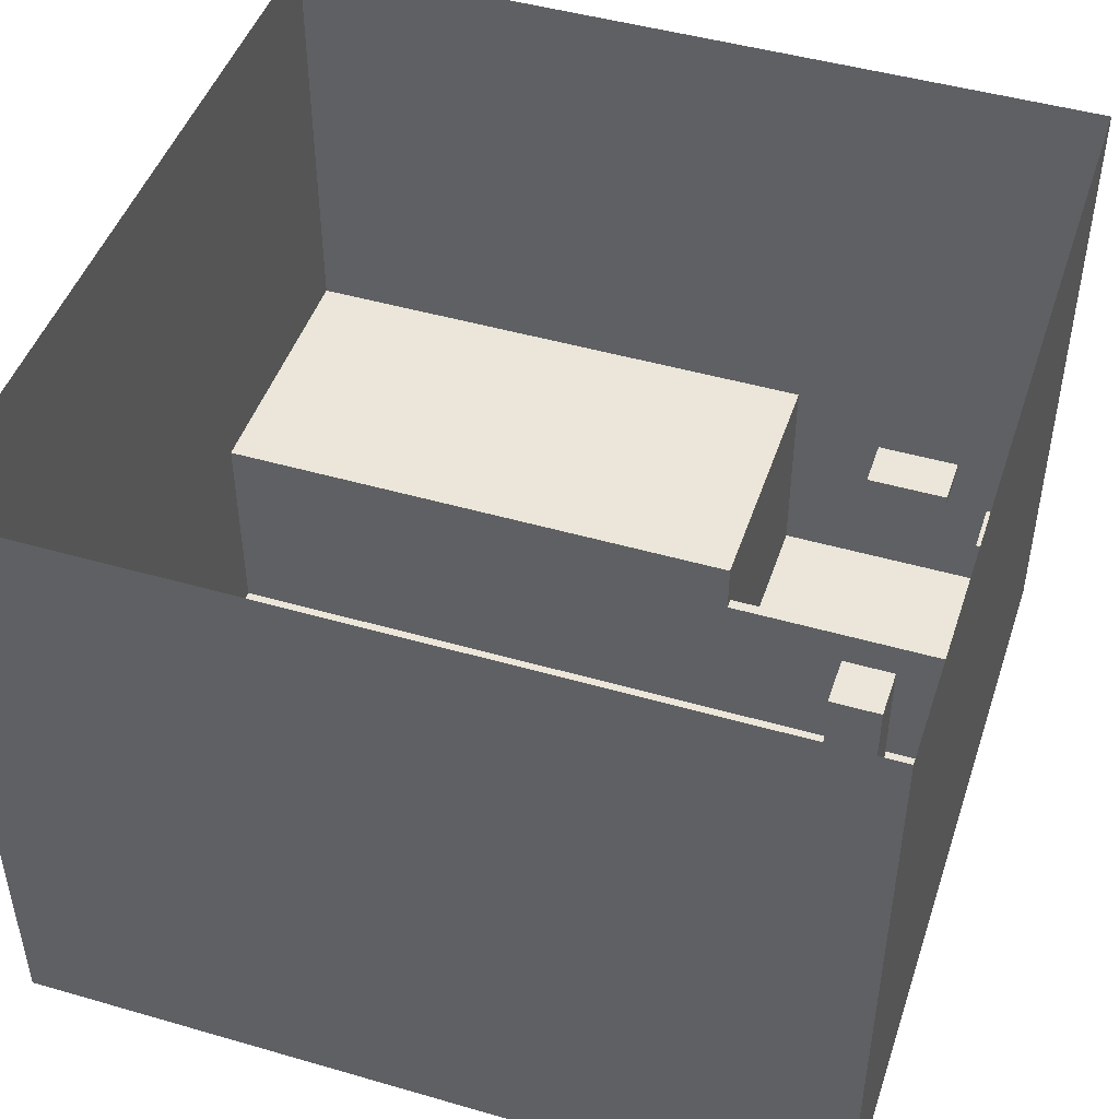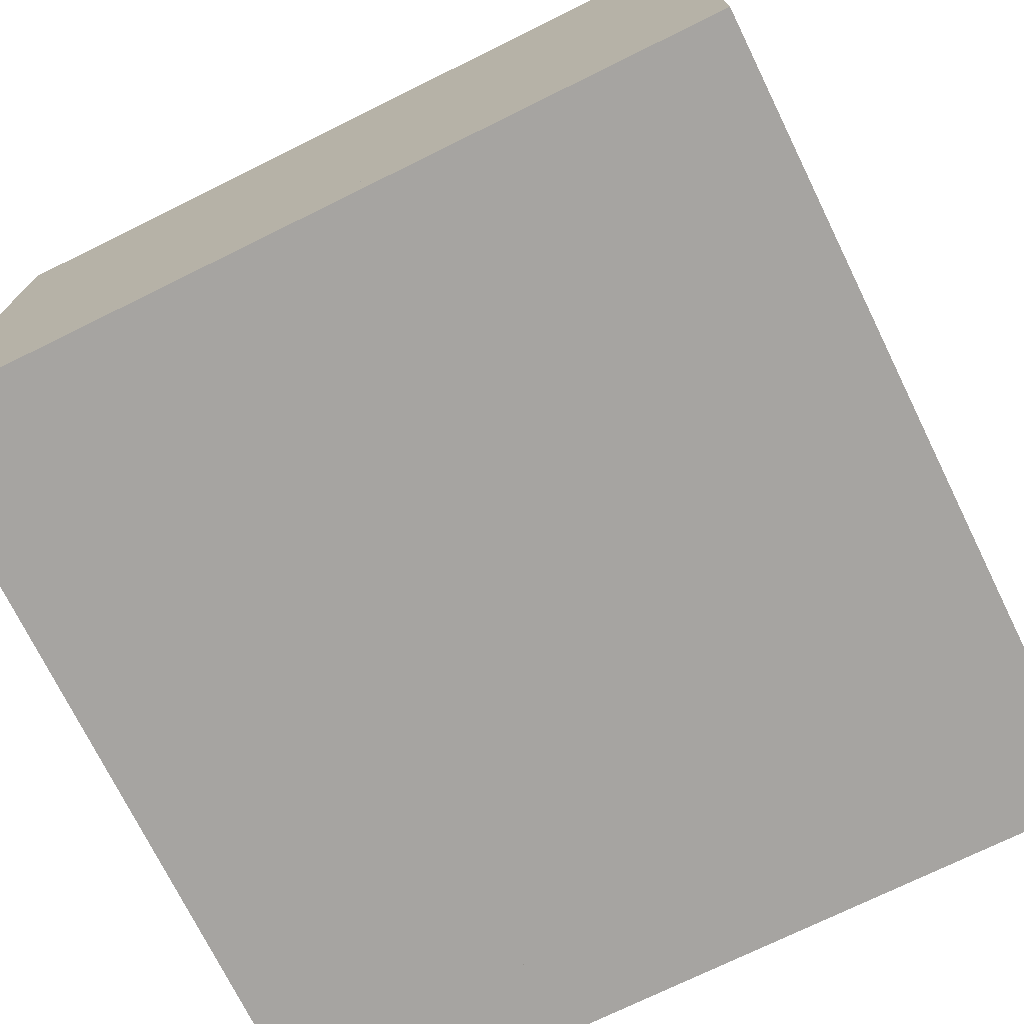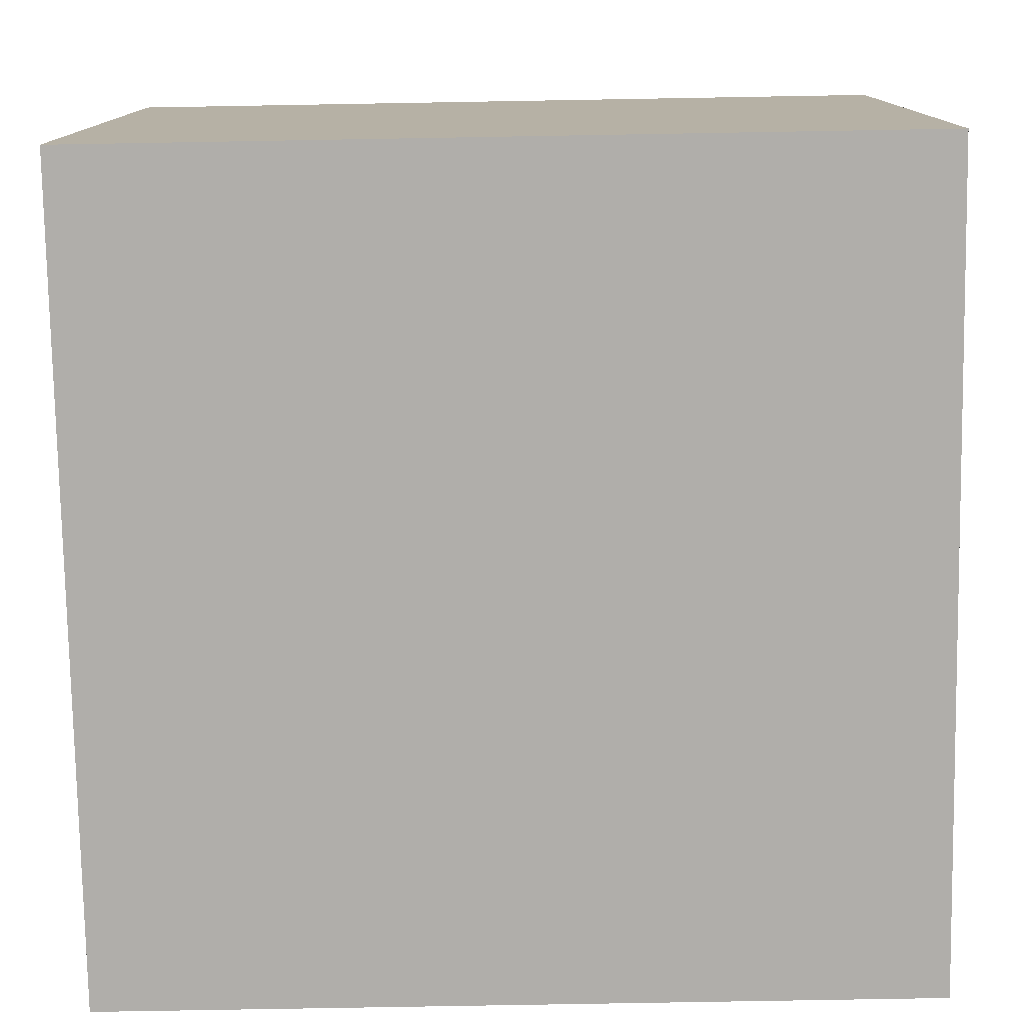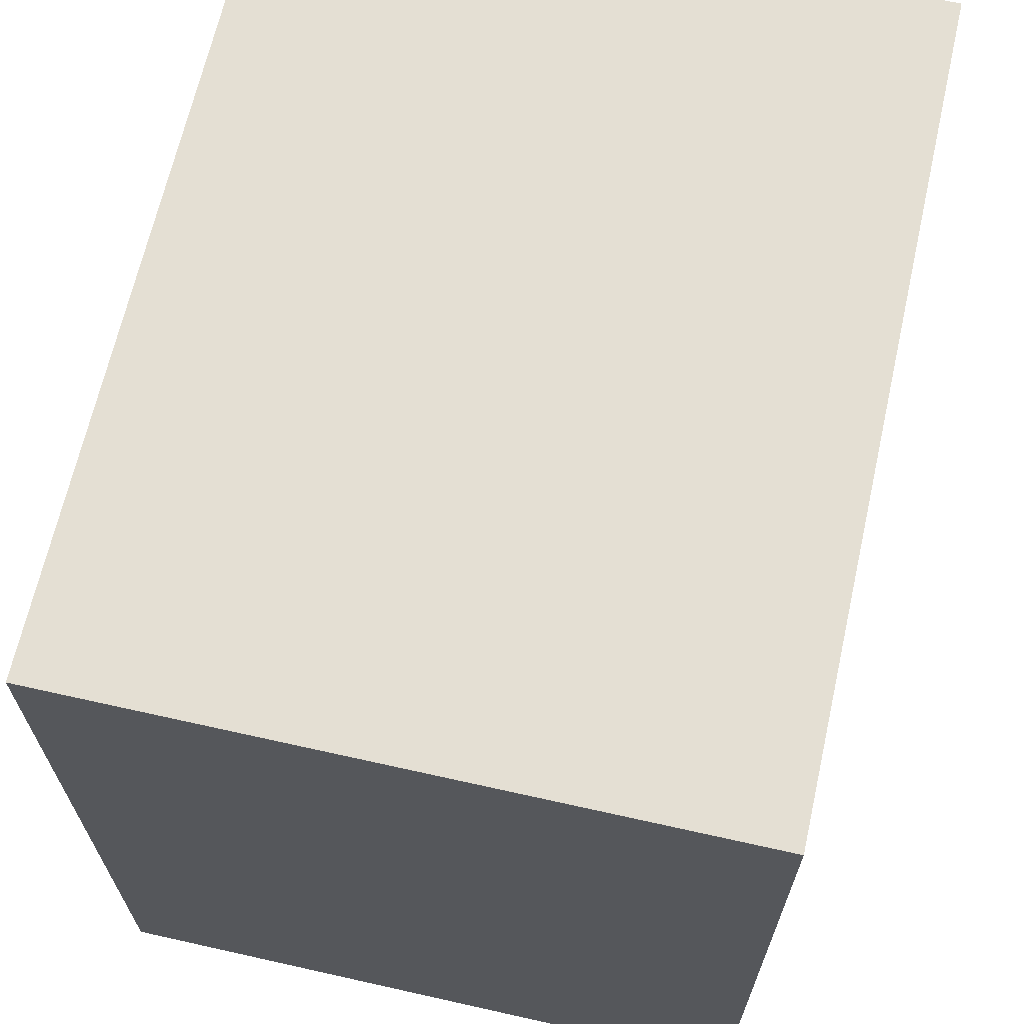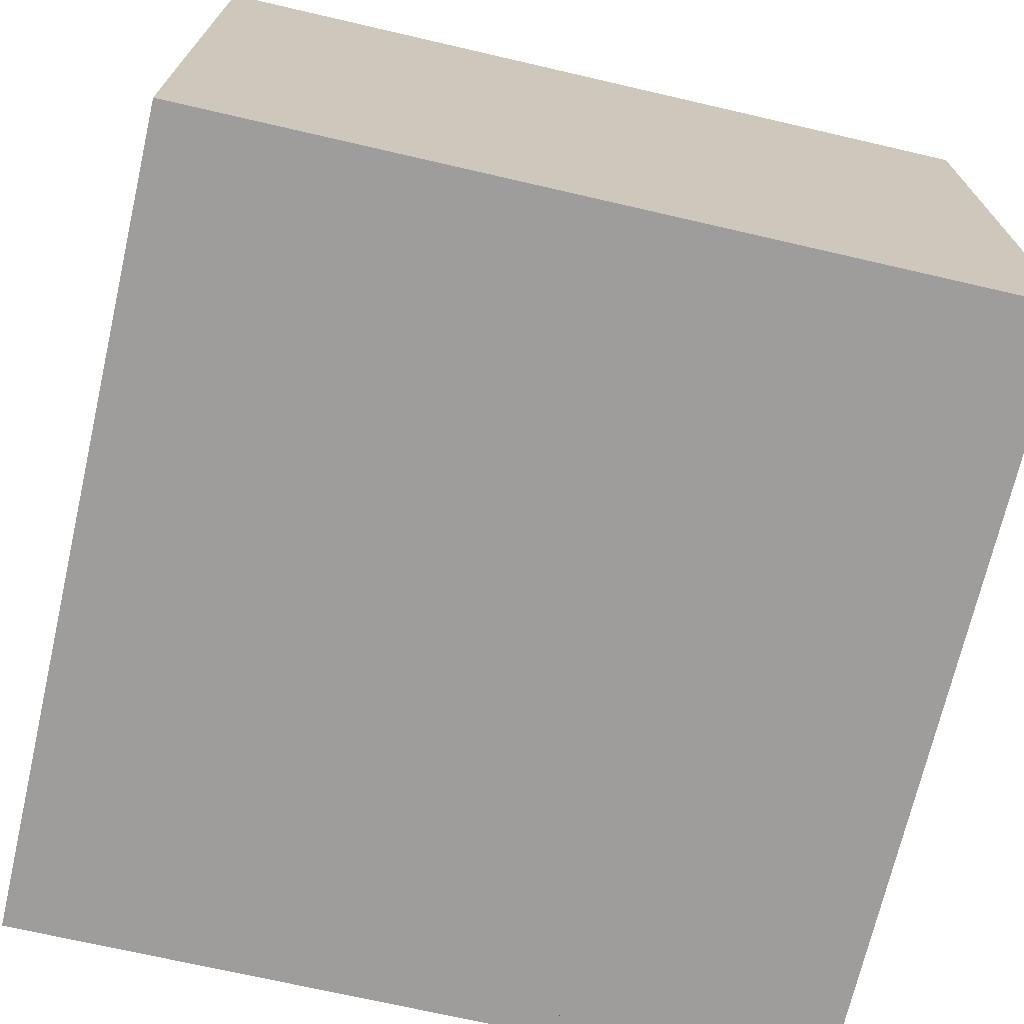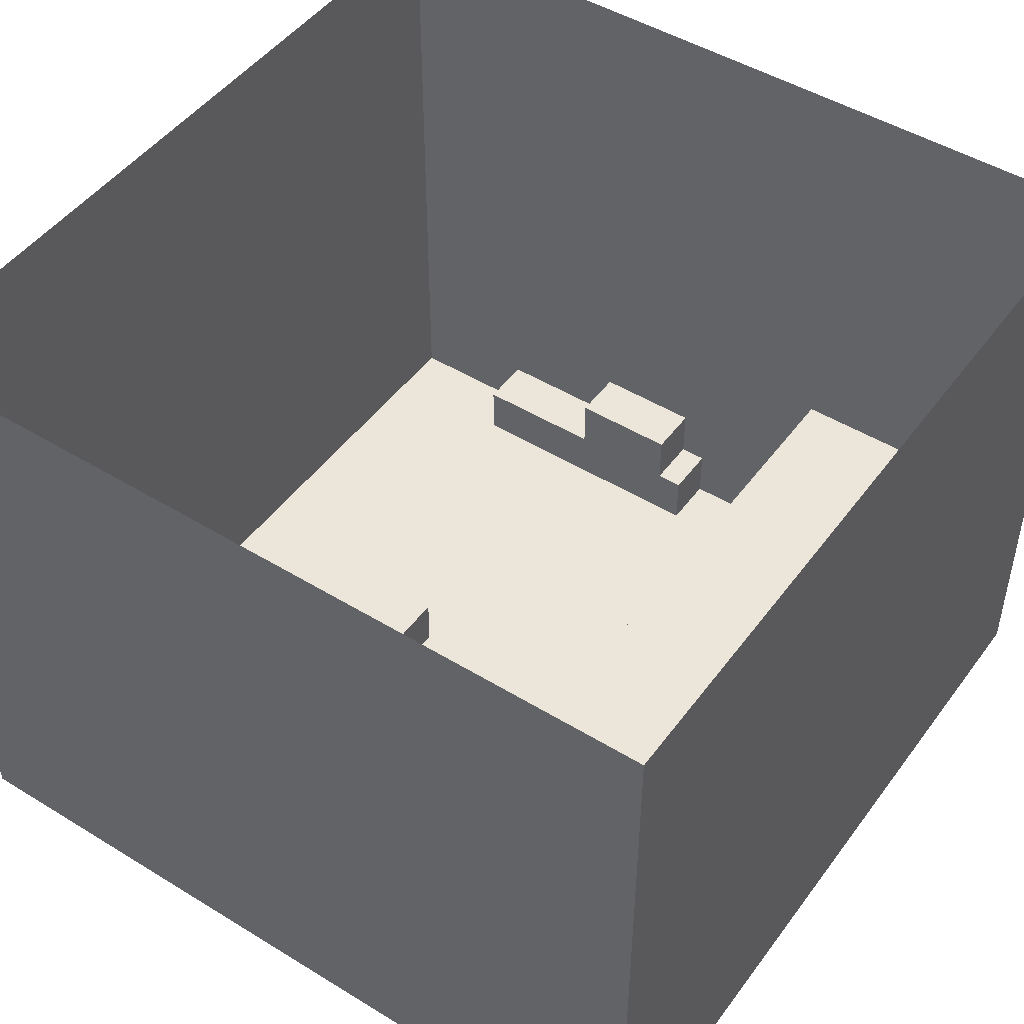
<metadata>
{"format":"obj","ext":"obj","renderer":"f3d","projection":"perspective","resolution":1024,"background":"white","views":[{"elev":46.7,"azim":-161.8,"up":"+Y"},{"elev":-73.5,"azim":116.2,"up":"+Y"},{"elev":-77.8,"azim":-89.0,"up":"+Y"},{"elev":66.6,"azim":-77.3,"up":"+Z"},{"elev":-70.6,"azim":167.0,"up":"+Y"},{"elev":47.7,"azim":-55.4,"up":"+Y"}]}
</metadata>
<code>
o 立方体
v -5 -1e-06 15
v -5 8 15
v -5 -2e-06 5
v -5 8 5
v 15 8 15
v 15 -2e-06 5
v 15 8 5
v -15 1e-06 15
v 15 1e-06 15
v -15 -1e-06 -15
v 15 -1e-06 -15
v -15 24 15
v -15 1e-06 15
v -15 24 -15
v -15 -1e-06 -15
v 15 24 -15
v 15 -1e-06 -15
v 15 24 15
v 15 1e-06 15
v 15 24 15
v 15 1e-06 15
v -15 24 15
v -15 -1e-06 15
v -15 24 -15
v -15 -3e-06 -15
v 15 24 -15
v 15 -1e-06 -15
v -15 -2e-06 5.4
v -15 6 5.4
v -15 -2e-06 5
v -15 6 5
v -5 -2e-06 5.4
v -5 6 5.4
v -5 -2e-06 5
v -5 6 5
v -15 4 15
v -15 -1e-06 13
v -15 4 13
v -13 -1e-06 15
v -13 4 15
v -13 -1e-06 13
v -13 4 13
v -11.6 6.2 14.96
v -8.4 6.2 14.96
v -11.6 6.2 13.04
v -8.4 6.2 13.04
v -11.6 5.8 14.96
v -8.4 5.8 14.96
v -11.6 5.8 13.04
v -8.4 5.8 13.04
v -15 -1e-06 11
v -15 2 11
v -15 -1e-06 9
v -15 2 9
v -13 -1e-06 11
v -13 2 11
v -13 -1e-06 9
v -13 2 9
v 13 2 -1
v 13 4 -1
v 13 2 -5
v 13 4 -5
v 15 2 -1
v 15 4 -1
v 15 2 -5
v 15 4 -5
v 13 0 0
v 13 2 -0
v 13 -1e-06 -10
v 13 2 -10
v 15 0 0
v 15 2 -0
v 15 -1e-06 -10
v 15 2 -10
v -6 -0 -3
v -6 4 -3
v -6 -0 -5
v -6 4 -5
v -4 -0 -3
v -4 4 -3
v -4 -0 -5
v -4 4 -5
v -1 -0 -5
v -1 2 -5
v -1 -1e-06 -7
v -1 2 -7
v 1 -0 -5
v 1 2 -5
v 1 -1e-06 -7
v 1 2 -7
v -12 0 2
v -12 8 2
v -12 0 0
v -12 8 -1e-06
v -10 0 2
v -10 8 2
v -10 0 0
v -10 8 -1e-06
v -9 -0 -6
v -9 6 -6
v -9 -1e-06 -8
v -9 6 -8
v -7 -0 -6
v -7 6 -6
v -7 -1e-06 -8
v -7 6 -8
v -12 -0 -2
v -12 6 -2
v -12 -0 -4
v -12 6 -4
v -10 -0 -2
v -10 6 -2
v -10 -0 -4
v -10 6 -4
v -5 -1e-06 -9
v -5 3 -9
v -5 -1e-06 -11
v -5 3 -11
v -3 -1e-06 -9
v -3 3 -9
v -3 -1e-06 -11
v -3 3 -11
f 2 3 1
f 4 6 3
f 4 5 7
f 13 14 12
f 17 18 16
f 21 22 20
f 25 26 24
f 38 41 37
f 42 39 41
f 38 40 42
f 44 45 43
f 45 50 49
f 50 47 49
f 49 43 45
f 46 48 50
f 54 57 53
f 58 55 57
f 56 51 55
f 54 56 58
f 60 61 59
f 62 65 61
f 64 59 63
f 62 64 66
f 68 69 67
f 70 73 69
f 72 67 71
f 70 72 74
f 76 77 75
f 78 81 77
f 82 79 81
f 80 75 79
f 81 75 77
f 78 80 82
f 84 85 83
f 86 89 85
f 90 87 89
f 88 83 87
f 89 83 85
f 86 88 90
f 92 93 91
f 94 97 93
f 98 95 97
f 96 91 95
f 97 91 93
f 94 96 98
f 100 101 99
f 102 105 101
f 106 103 105
f 104 99 103
f 105 99 101
f 102 104 106
f 108 109 107
f 110 113 109
f 114 111 113
f 112 107 111
f 113 107 109
f 110 112 114
f 116 117 115
f 118 121 117
f 122 119 121
f 120 115 119
f 121 115 117
f 118 120 122
f 2 4 3
f 4 7 6
f 4 2 5
f 13 15 14
f 17 19 18
f 21 23 22
f 25 27 26
f 38 42 41
f 42 40 39
f 38 36 40
f 44 46 45
f 45 46 50
f 50 48 47
f 49 47 43
f 46 44 48
f 54 58 57
f 58 56 55
f 56 52 51
f 54 52 56
f 60 62 61
f 62 66 65
f 64 60 59
f 62 60 64
f 68 70 69
f 70 74 73
f 72 68 67
f 70 68 72
f 76 78 77
f 78 82 81
f 82 80 79
f 80 76 75
f 81 79 75
f 78 76 80
f 84 86 85
f 86 90 89
f 90 88 87
f 88 84 83
f 89 87 83
f 86 84 88
f 92 94 93
f 94 98 97
f 98 96 95
f 96 92 91
f 97 95 91
f 94 92 96
f 100 102 101
f 102 106 105
f 106 104 103
f 104 100 99
f 105 103 99
f 102 100 104
f 108 110 109
f 110 114 113
f 114 112 111
f 112 108 107
f 113 111 107
f 110 108 112
f 116 118 117
f 118 122 121
f 122 120 119
f 120 116 115
f 121 119 115
f 118 116 120
f 9 10 8
f 9 11 10
f 31 34 30
f 33 28 32
f 31 33 35
f 31 35 34
f 33 29 28
f 31 29 33

</code>
